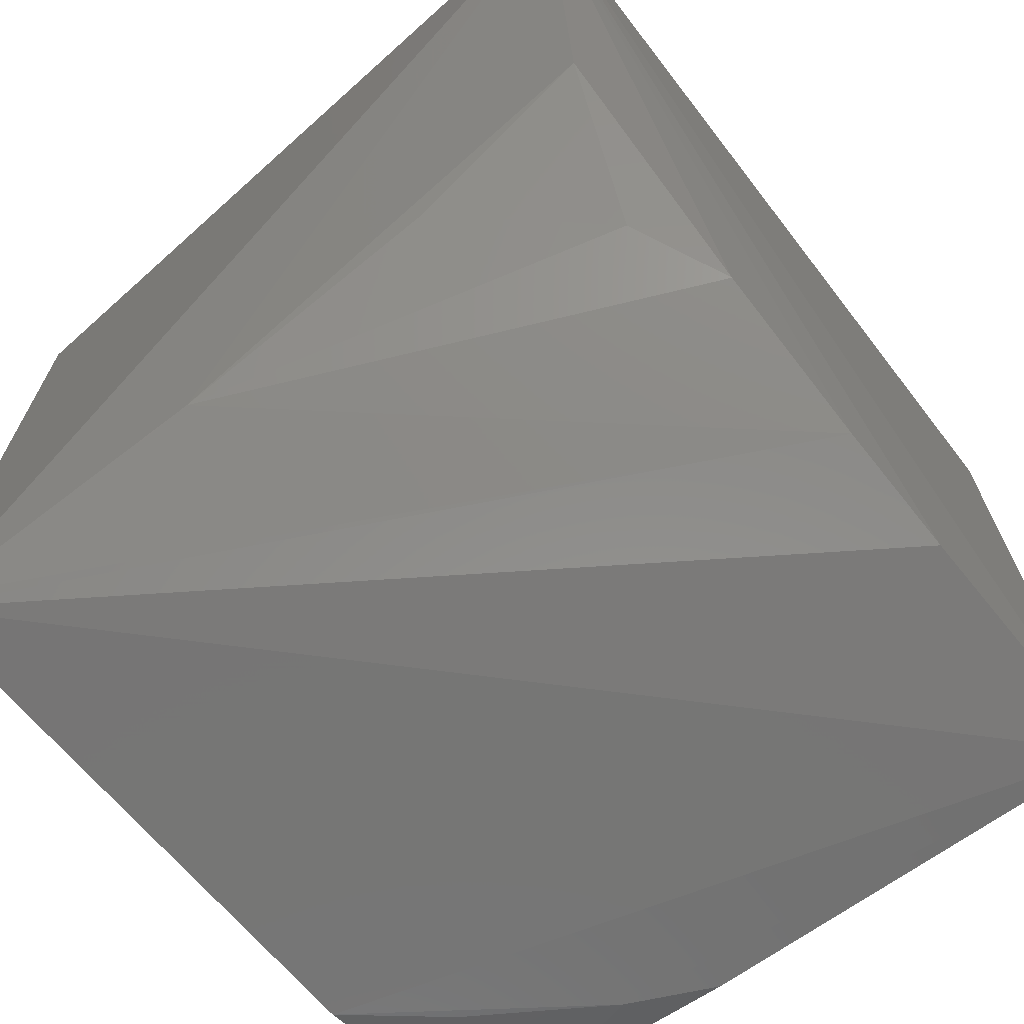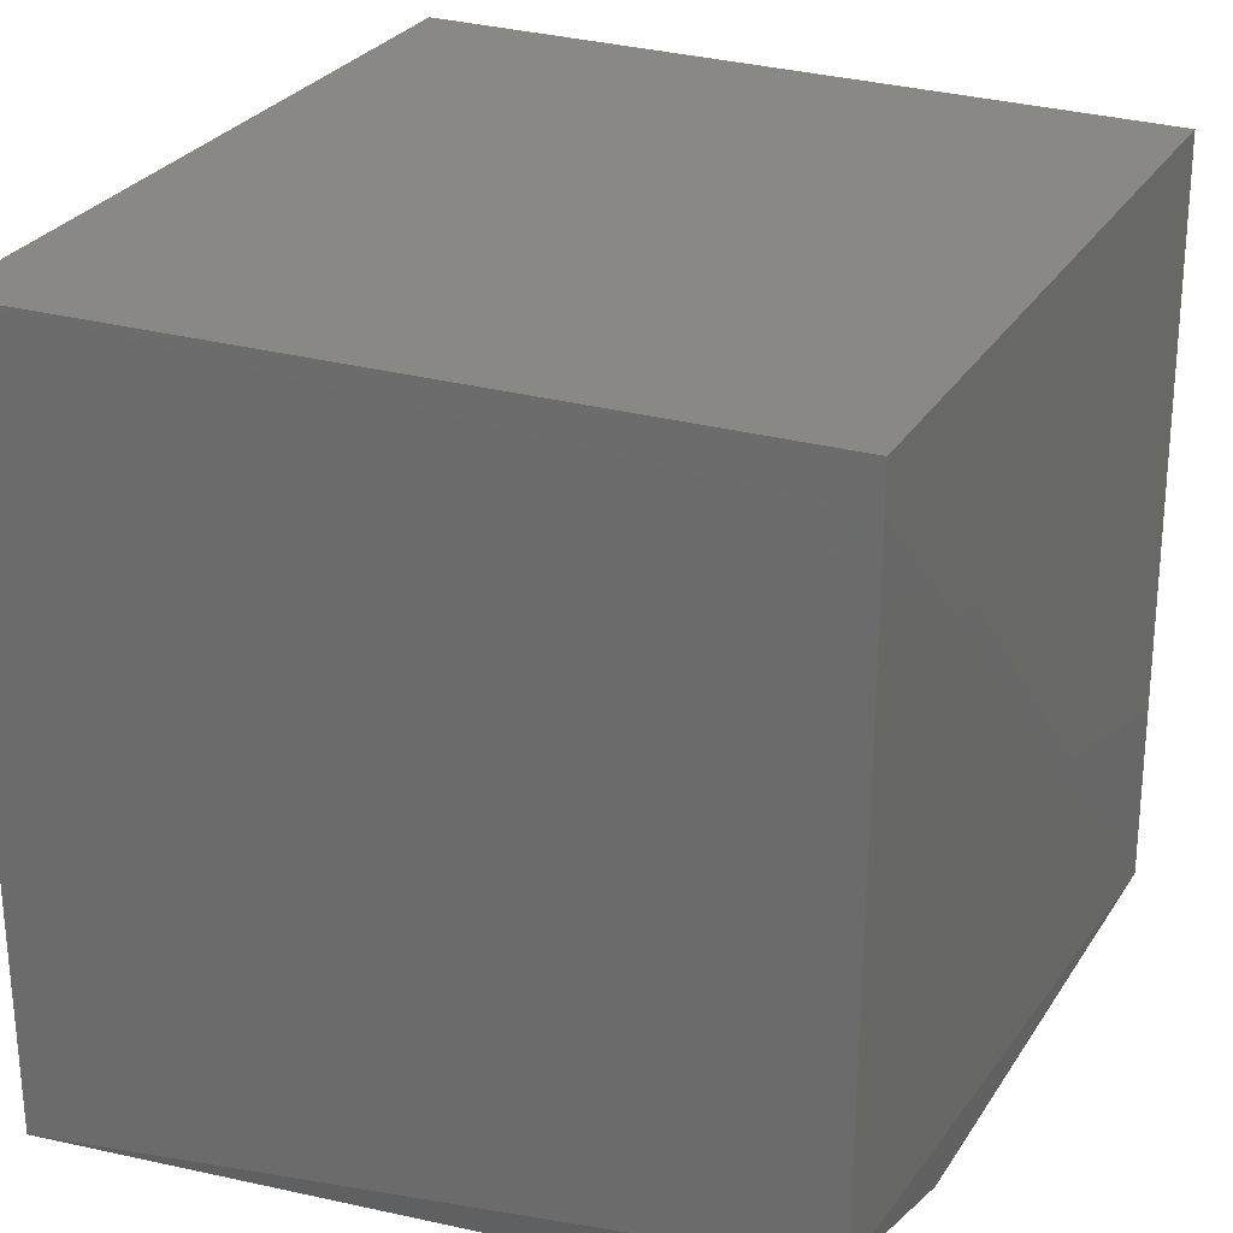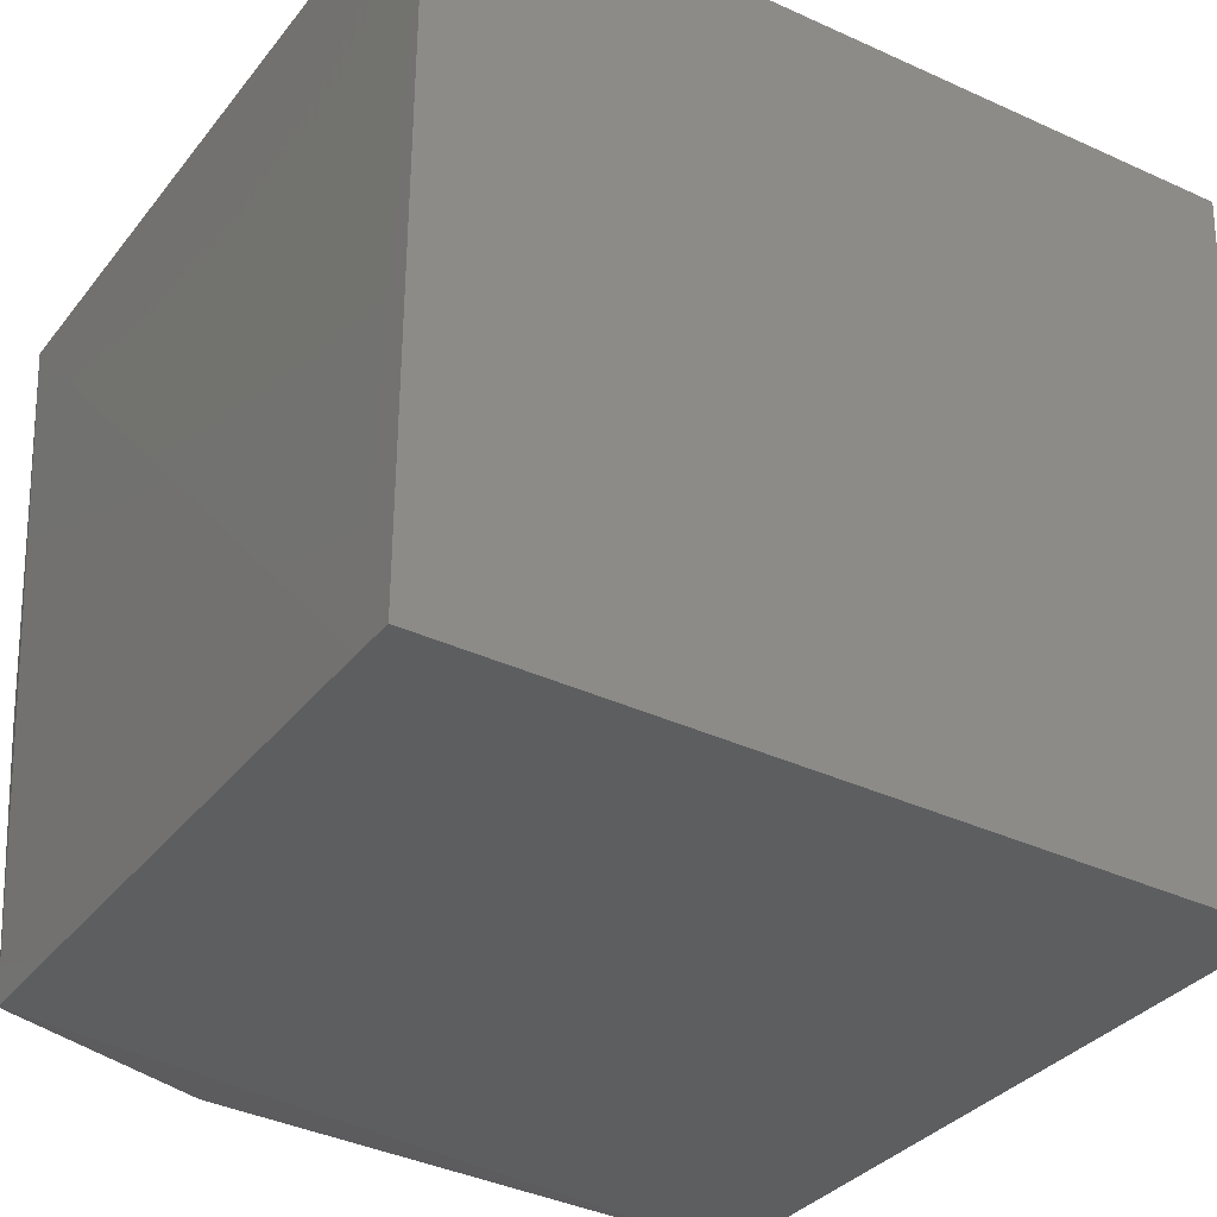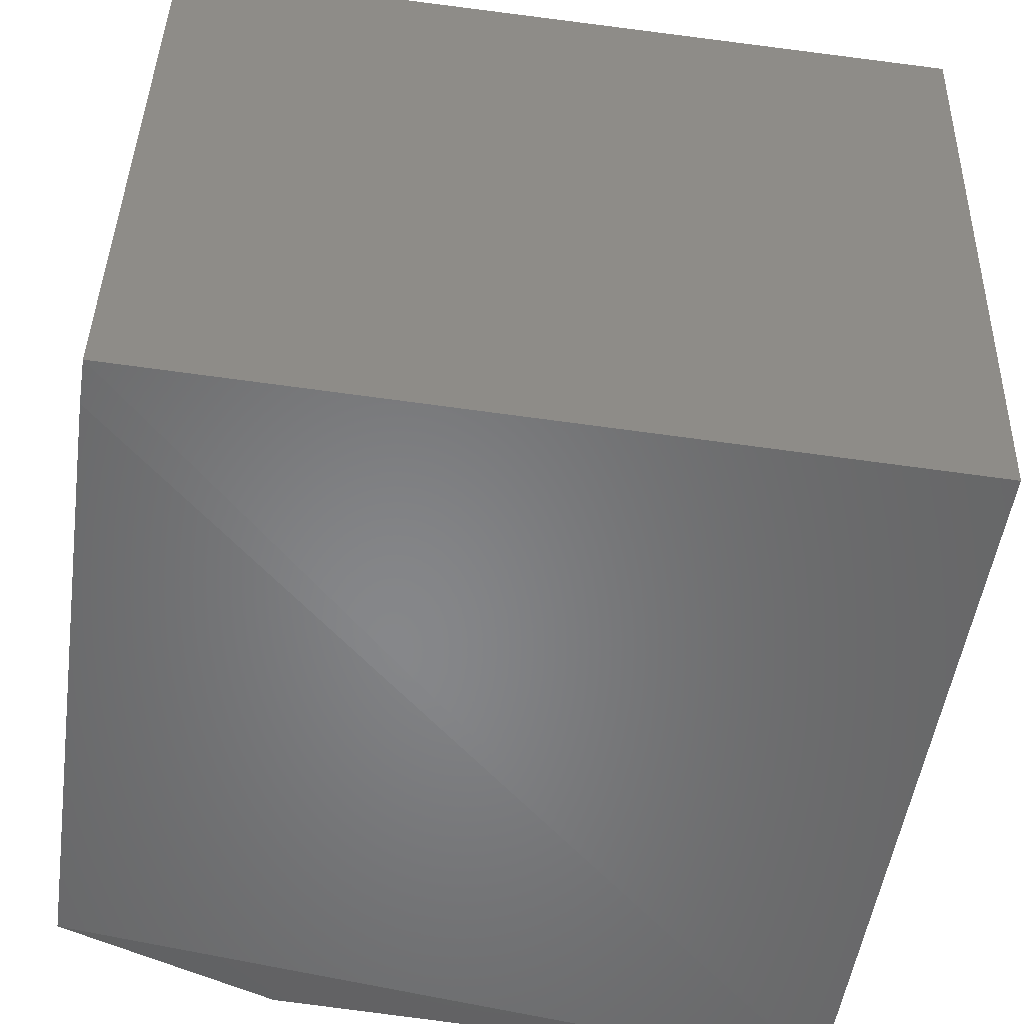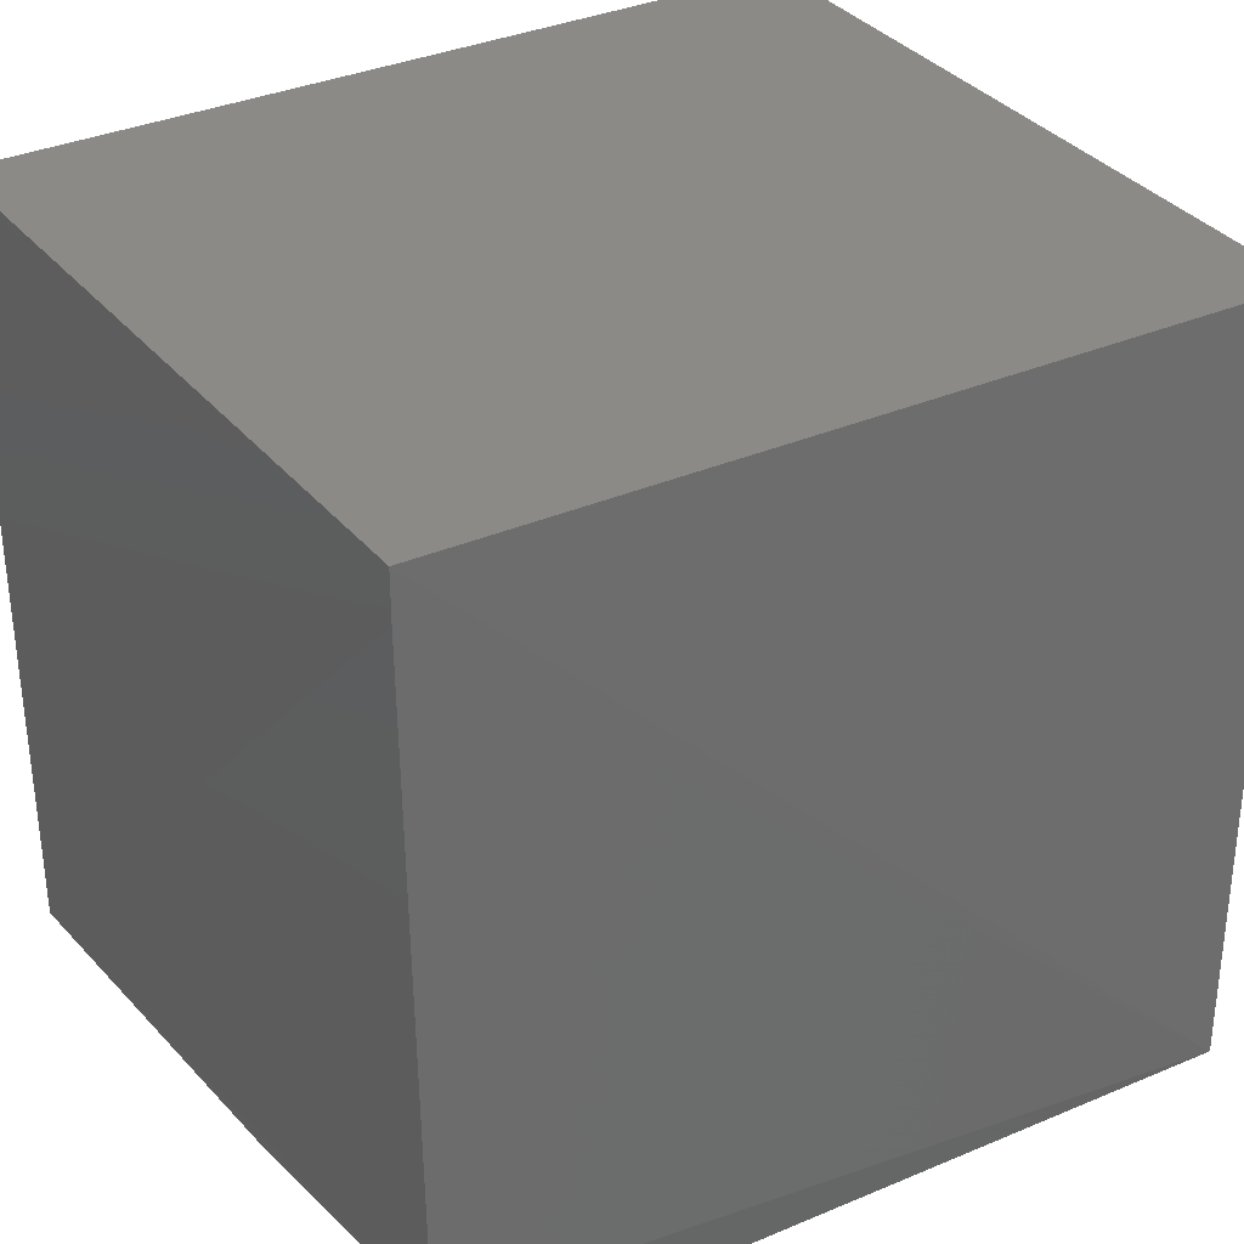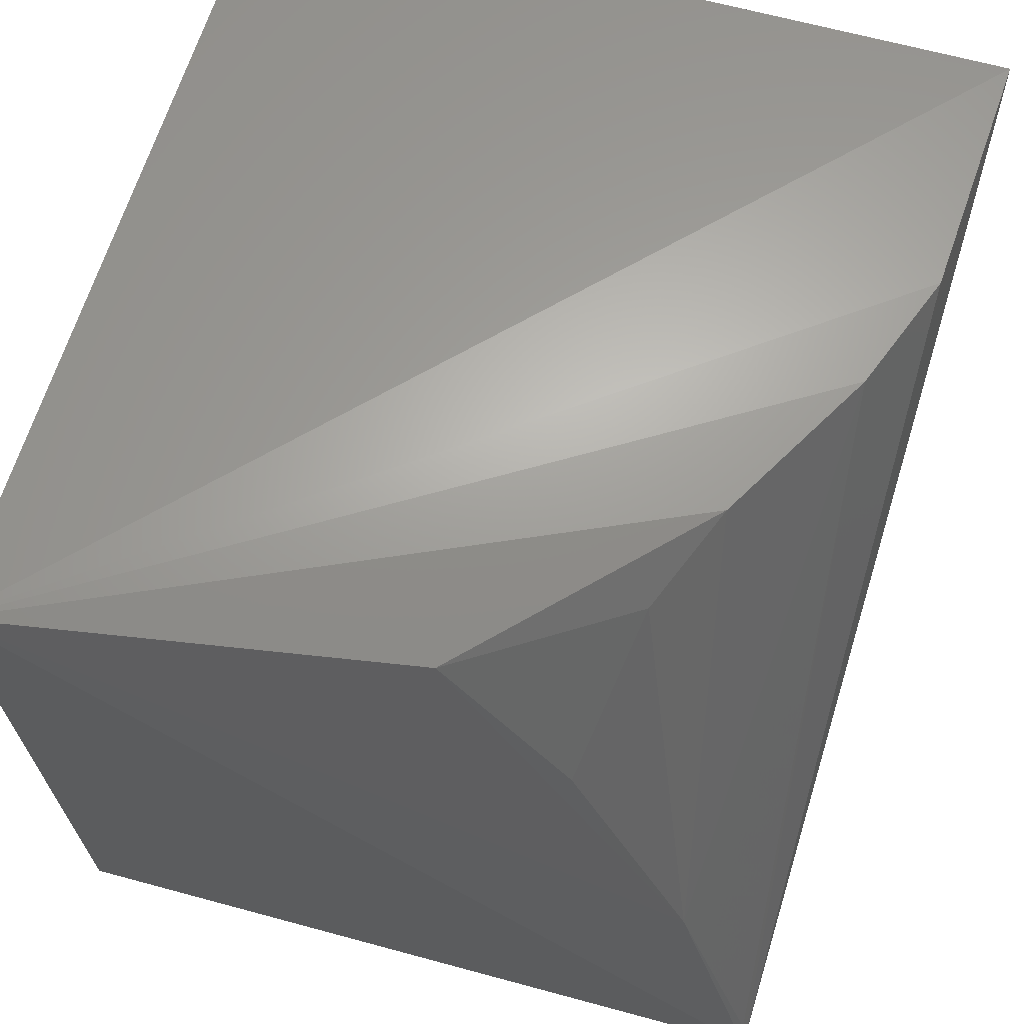
<metadata>
{"format":"stl","ext":"stl","renderer":"f3d","projection":"perspective","resolution":1024,"background":"white","views":[{"elev":-69.1,"azim":-51.0,"up":"+Y"},{"elev":26.1,"azim":114.2,"up":"+Y"},{"elev":-34.2,"azim":147.3,"up":"+Z"},{"elev":-53.4,"azim":171.1,"up":"+Z"},{"elev":31.8,"azim":148.0,"up":"+Y"},{"elev":63.2,"azim":-74.4,"up":"+Z"}]}
</metadata>
<code>
# stl→obj: 22 verts, 40 faces
v 13.86 0.3056 -3.306
v 13.83 -6.434 -3.295
v 13.86 -0.08333 -9.917
v 6.53 0.3539 -3.146
v 6.895 -6.289 -9.959
v 6.862 0.3056 -9.917
v 13.86 0.3056 -9.917
v 13.76 -5.631 -9.85
v 11.83 -6.279 -9.835
v 11.58 -6.284 -3.322
v 7.271 -3.25 -3.502
v 9.134 -5.082 -3.407
v 13.7 -6.251 -7.115
v 10.53 -5.882 -3.357
v 7.106 -5.485 -7.42
v 13.32 -6.247 -7.868
v 8.354 -4.67 -3.851
v 6.98 -6.241 -9.675
v 12.54 -6.242 -9.033
v 13.7 -5.843 -9.031
v 7.284 -4.359 -5.149
v 13.3 -5.802 -9.799
f 1 2 3
f 4 2 1
f 5 4 6
f 7 1 3
f 7 4 1
f 7 6 4
f 7 5 6
f 7 3 5
f 8 5 3
f 8 3 2
f 9 2 5
f 9 5 8
f 10 5 2
f 10 2 4
f 11 12 4
f 13 8 2
f 14 5 10
f 14 10 4
f 14 4 12
f 15 11 4
f 15 4 5
f 15 14 12
f 16 13 2
f 16 2 9
f 17 15 12
f 17 12 11
f 18 15 5
f 18 5 14
f 18 14 15
f 19 16 9
f 20 8 13
f 20 13 16
f 20 19 8
f 20 16 19
f 21 17 11
f 21 11 15
f 21 15 17
f 22 19 9
f 22 9 8
f 22 8 19

</code>
